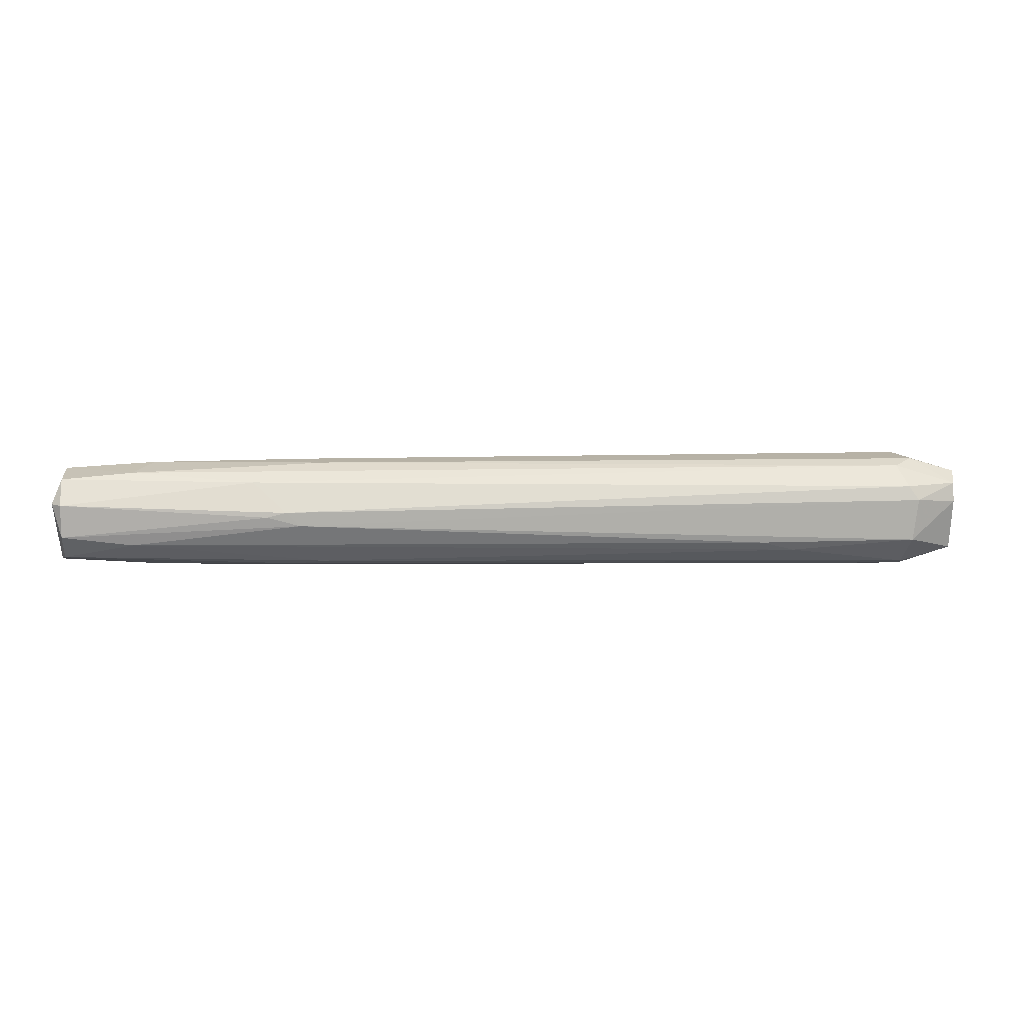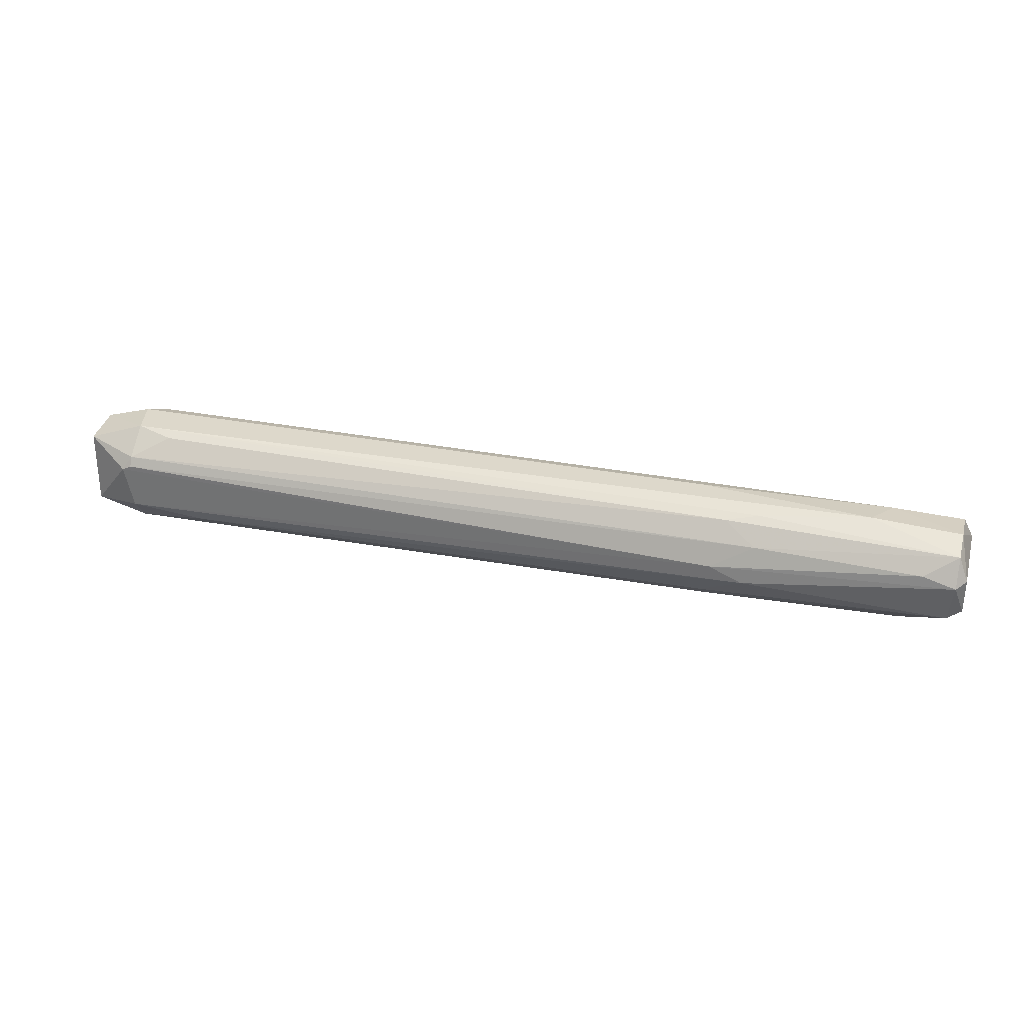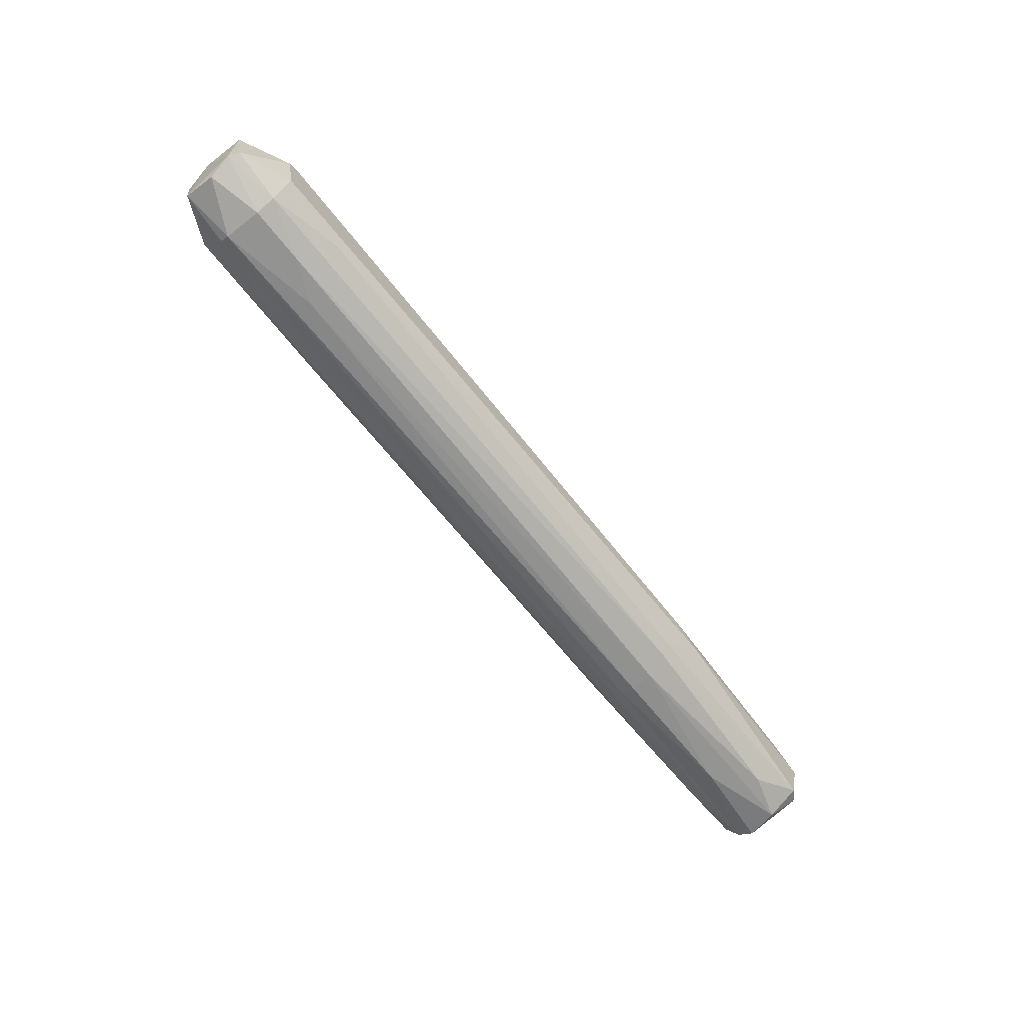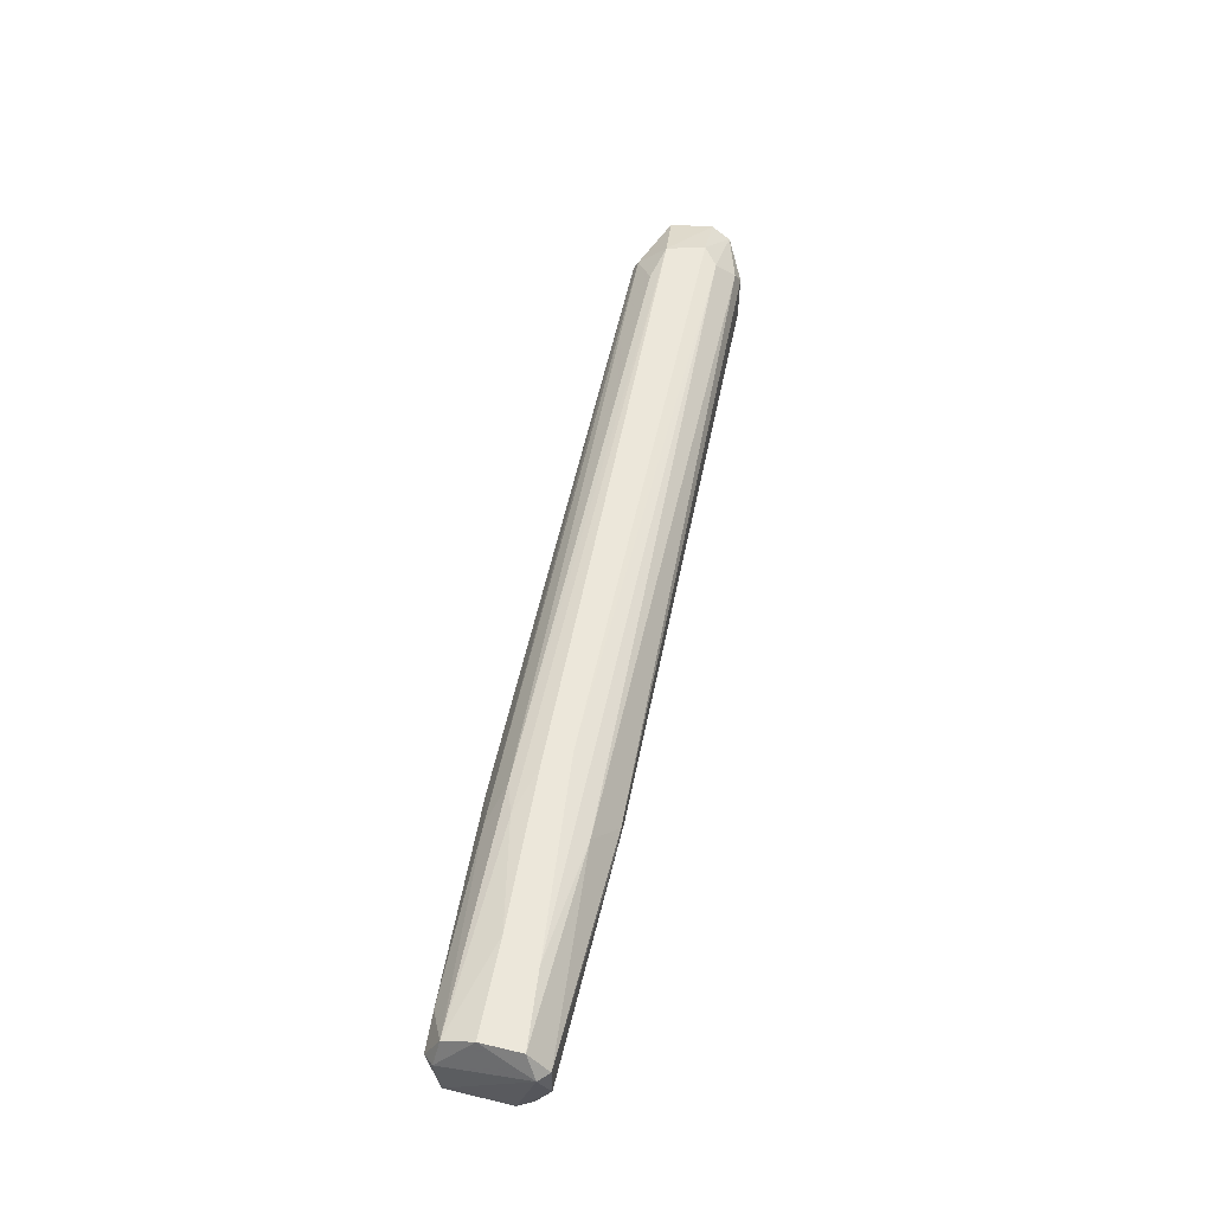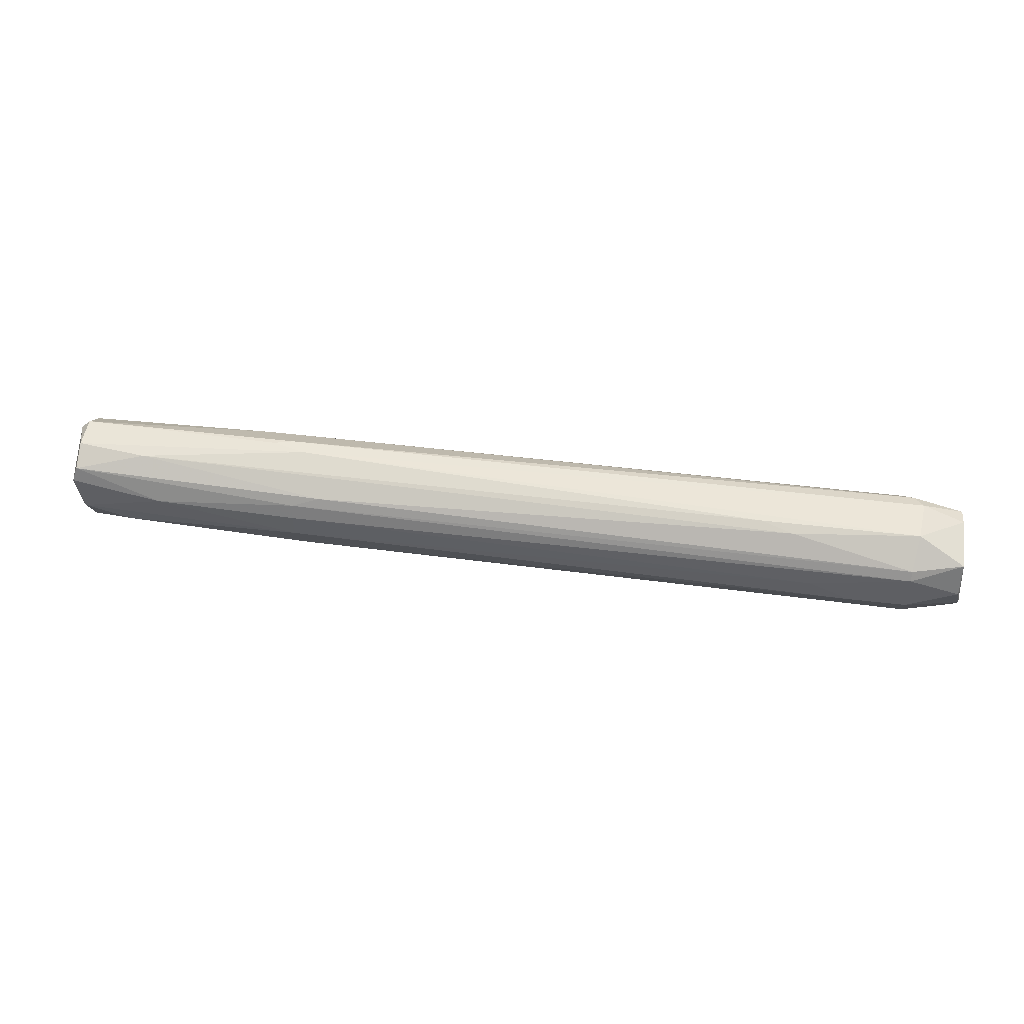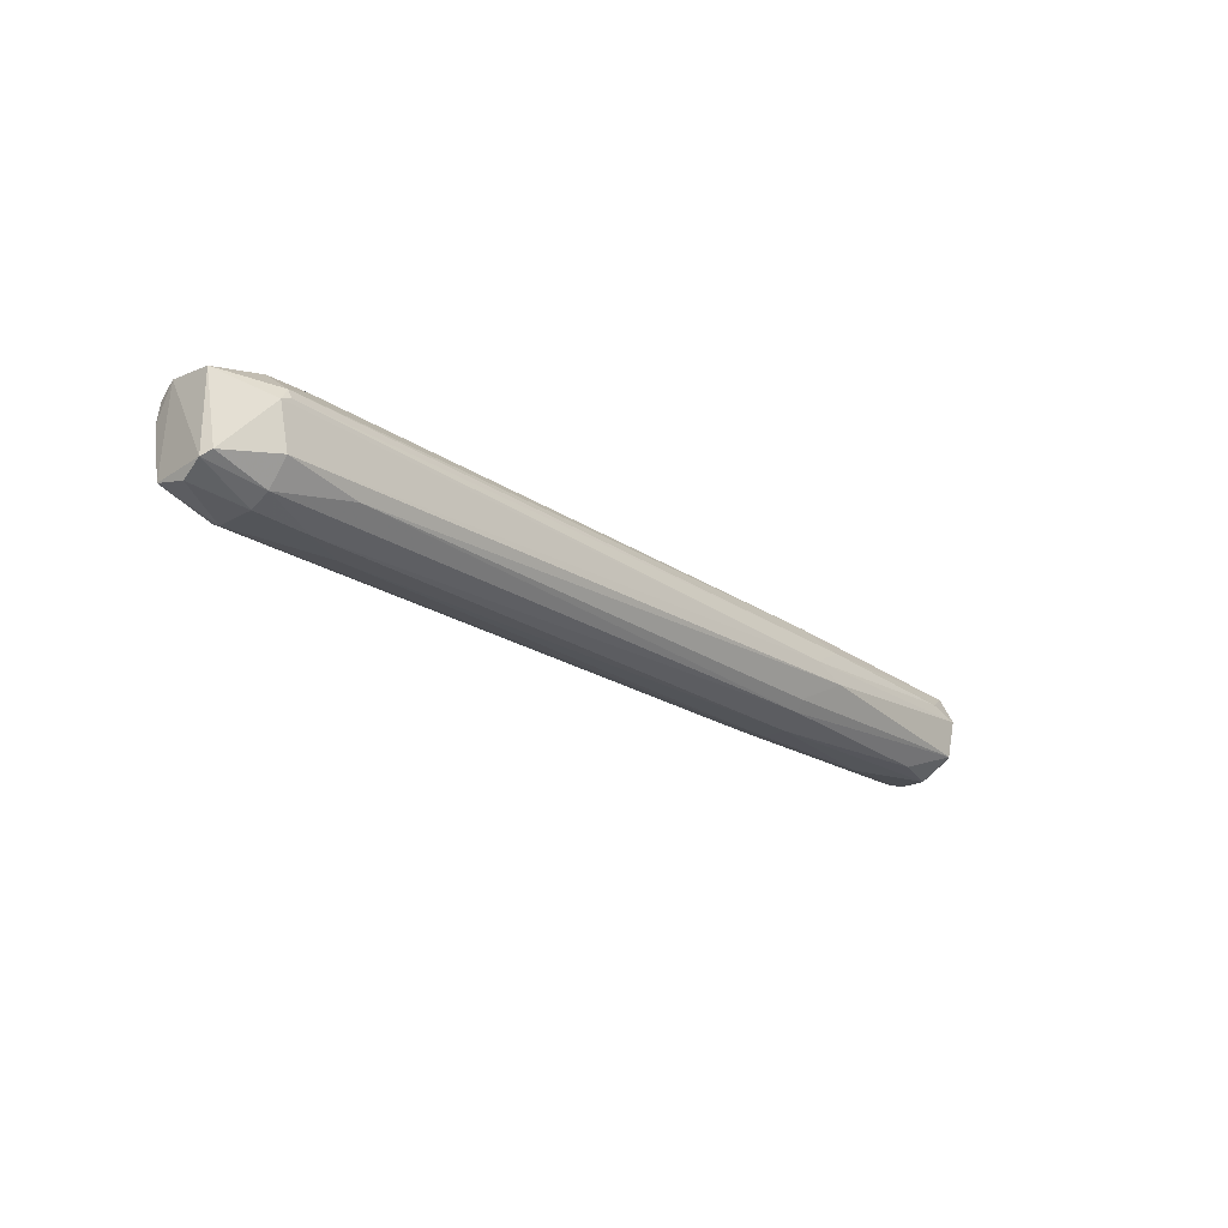
<metadata>
{"format":"obj","ext":"obj","renderer":"f3d","projection":"perspective","resolution":1024,"background":"white","views":[{"elev":12.4,"azim":175.0,"up":"+Z"},{"elev":31.3,"azim":15.7,"up":"+Z"},{"elev":-66.6,"azim":-51.9,"up":"+Z"},{"elev":52.0,"azim":101.2,"up":"+Z"},{"elev":48.2,"azim":-172.4,"up":"+Y"},{"elev":-24.1,"azim":-47.8,"up":"+Z"}]}
</metadata>
<code>
o convex_0
v -0.06567 -0.00838 0.002659
v 0.0394 0.009132 0.00193
v 0.03647 0.009132 0.002659
v 0.0715 -0.00546 0.007037
v 0.06347 -0.004001 -0.006094
v -0.0642 0.003293 -0.009014
v -0.06274 0.004753 0.007767
v 0.0715 0.005482 -0.004634
v 0.0715 0.004753 0.007767
v -0.05252 -0.007647 -0.005364
v -0.06492 0.008401 -0.003905
v 0.0394 -0.00911 -0.000986
v -0.0642 -0.003271 0.008497
v -0.07297 -0.003999 -0.006094
v 0.05763 -0.00108 0.009228
v -0.06567 0.008401 0.002659
v -0.0642 -0.002541 -0.009014
v 0.07077 -0.006919 -0.003175
v -0.07297 0.002563 0.006308
v 0.03501 0.001834 -0.007553
v 0.0715 0.007671 -0.000986
v 0.04086 -0.007649 0.004849
v -0.07222 0.004753 -0.006094
v 0.03064 0.001834 0.009228
v -0.04523 0.007669 -0.005364
v -0.0642 -0.00838 -0.003905
v 0.03574 -0.005458 0.007767
v -0.0642 -0.007647 0.004848
v -0.07297 -0.003999 0.005578
v 0.0715 -0.007649 0.002659
v -0.0642 0.007669 0.004848
v 0.04158 0.006211 0.007039
v 0.0715 0.007671 0.004119
v 0.03356 -0.005458 -0.006094
v 0.03064 0.00548 -0.006094
v 0.06055 0.007671 -0.002445
v 0.07222 0.003293 -0.005364
v -0.06567 0.002563 0.008497
v 0.03428 -0.00911 0.0012
v 0.03501 -0.001812 -0.007553
v -0.0642 -0.00546 -0.007553
v 0.07297 -0.00619 0.003389
v 0.07077 -0.001812 -0.006094
v 0.06055 0.004023 0.008497
v -0.07222 0.006212 0.00193
v 0.03428 0.009132 0.000471
v 0.07297 0.006212 0.004119
v -0.0642 0.004753 -0.008284
v 0.03283 -0.006921 -0.004634
v -0.05545 -0.002541 -0.009014
v 0.07297 -0.00546 -0.002446
v 0.0715 -0.001082 0.008497
v -0.05837 -0.004732 0.007767
v 0.03356 -0.001812 0.009228
v -0.07222 -0.00546 -0.005364
v -0.07222 -0.000353 -0.007553
v 0.05763 0.001834 -0.006823
v 0.03501 0.004023 -0.006823
v -0.04013 0.008401 -0.003905
v -0.04888 0.000375 -0.009014
v 0.0664 -0.007649 0.004119
v -0.0642 -0.00838 0.003389
v -0.07222 0.005482 0.004848
v 0.04086 -0.004001 0.008497
f 15 54 64
f 14 19 23
f 10 12 26
f 22 4 27
f 22 27 28
f 28 13 29
f 13 19 29
f 19 14 29
f 1 28 29
f 12 18 30
f 3 16 31
f 3 31 32
f 31 7 32
f 2 3 33
f 21 2 33
f 3 32 33
f 32 9 33
f 5 18 34
f 35 25 36
f 21 8 36
f 8 35 36
f 8 21 37
f 19 13 38
f 24 7 38
f 13 24 38
f 1 26 39
f 26 12 39
f 12 30 39
f 5 34 40
f 14 17 41
f 10 26 41
f 34 10 41
f 4 30 42
f 18 5 43
f 5 40 43
f 7 24 44
f 24 15 44
f 9 32 44
f 32 7 44
f 16 11 45
f 11 23 45
f 23 19 45
f 3 2 46
f 16 3 46
f 11 16 46
f 2 21 46
f 21 36 46
f 21 33 47
f 33 9 47
f 37 21 47
f 6 23 48
f 23 11 48
f 11 25 48
f 25 35 48
f 12 10 49
f 18 12 49
f 10 34 49
f 34 18 49
f 17 6 50
f 40 34 50
f 41 17 50
f 34 41 50
f 30 18 51
f 42 30 51
f 18 43 51
f 43 37 51
f 37 47 51
f 47 42 51
f 15 4 52
f 4 42 52
f 9 44 52
f 44 15 52
f 47 9 52
f 42 47 52
f 27 13 53
f 28 27 53
f 13 28 53
f 24 13 54
f 15 24 54
f 26 1 55
f 1 29 55
f 29 14 55
f 14 41 55
f 41 26 55
f 6 17 56
f 17 14 56
f 23 6 56
f 14 23 56
f 8 37 57
f 40 20 57
f 37 43 57
f 43 40 57
f 20 6 58
f 35 8 58
f 6 48 58
f 48 35 58
f 8 57 58
f 57 20 58
f 25 11 59
f 36 25 59
f 11 46 59
f 46 36 59
f 6 20 60
f 20 40 60
f 50 6 60
f 40 50 60
f 4 22 61
f 30 4 61
f 22 39 61
f 39 30 61
f 22 28 62
f 28 1 62
f 1 39 62
f 39 22 62
f 7 31 63
f 31 16 63
f 19 38 63
f 38 7 63
f 16 45 63
f 45 19 63
f 4 15 64
f 13 27 64
f 27 4 64
f 54 13 64

</code>
